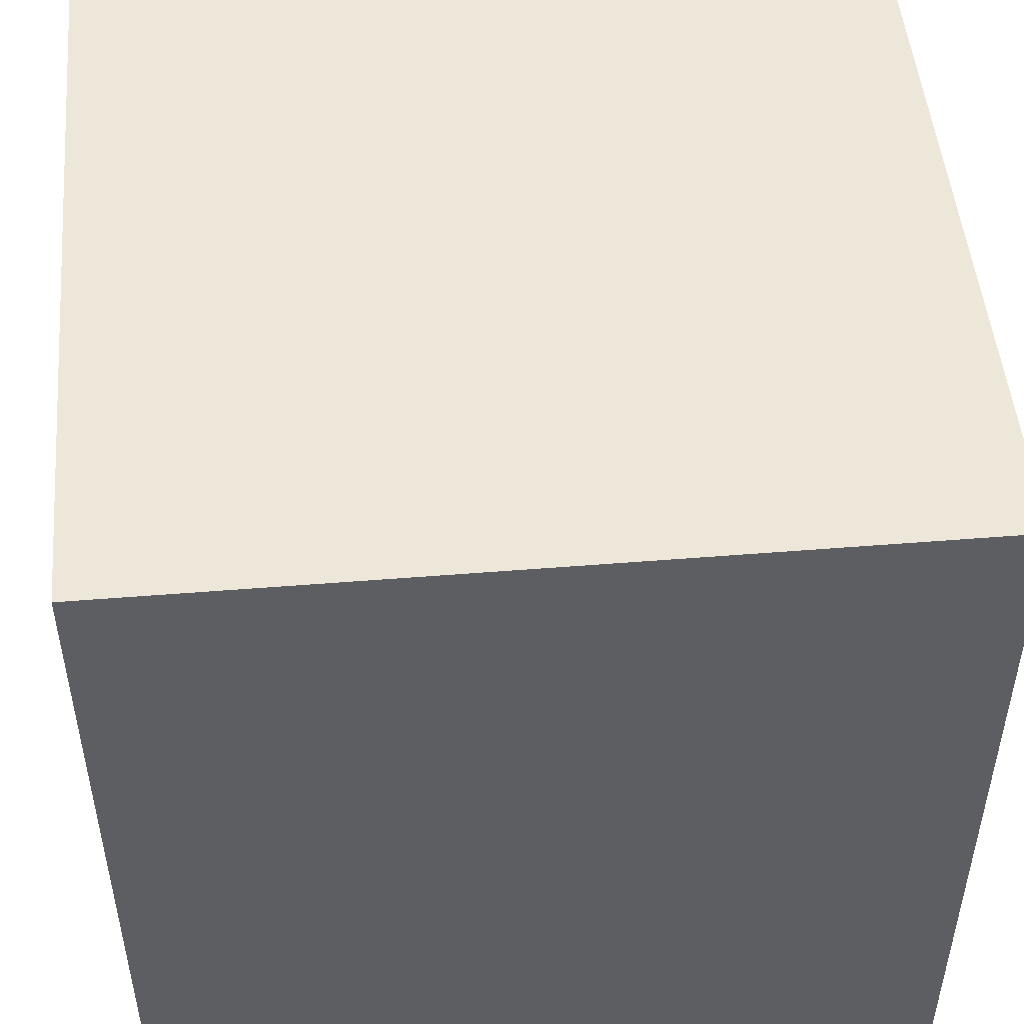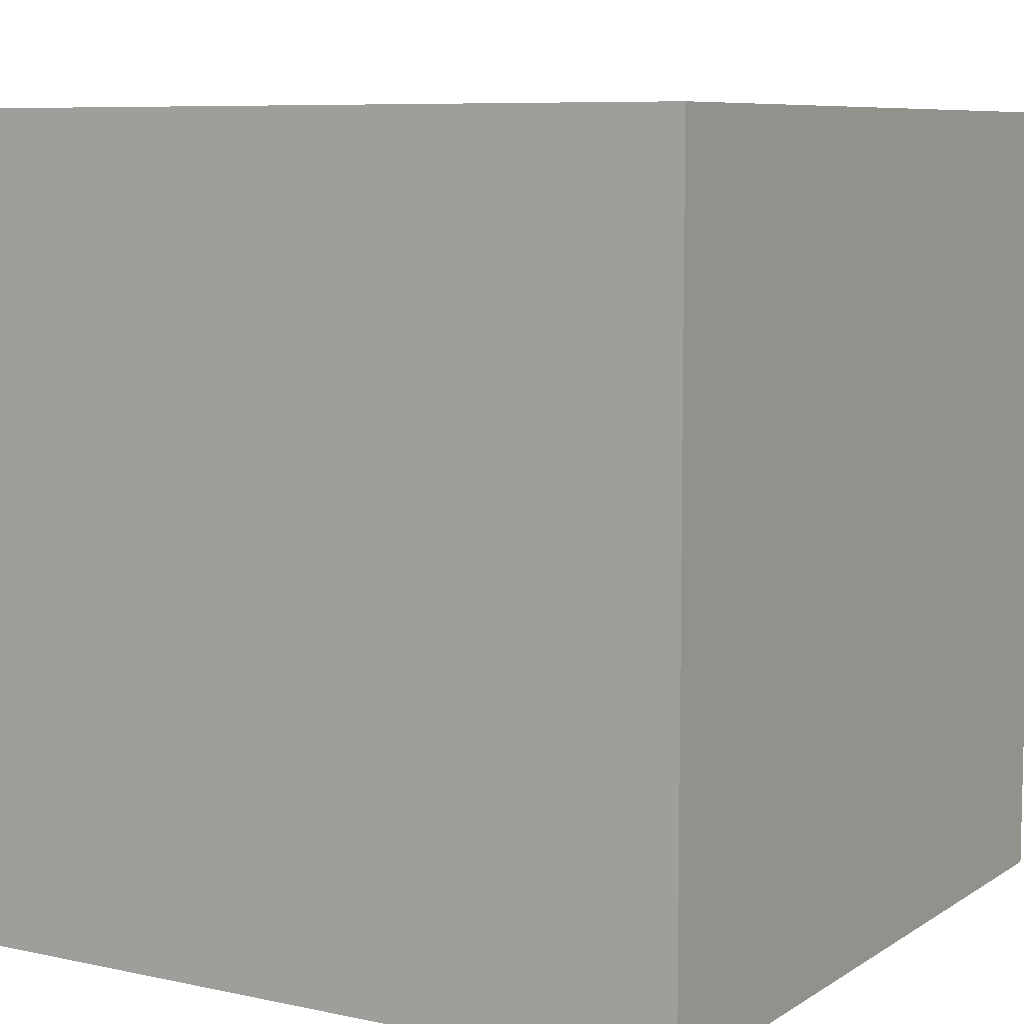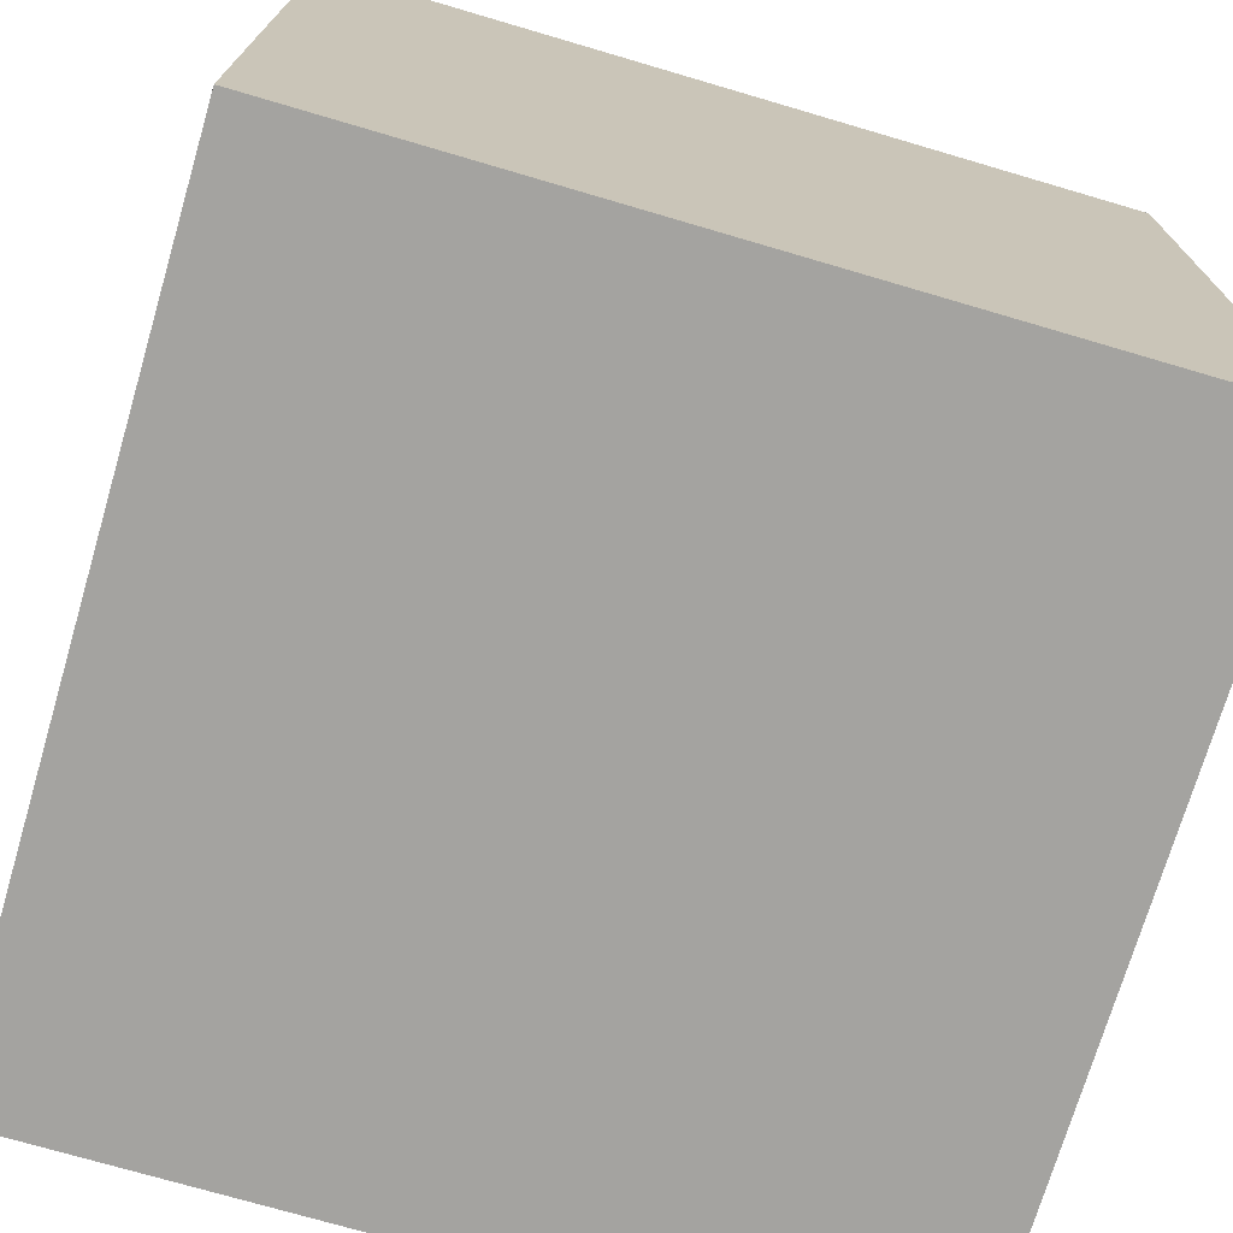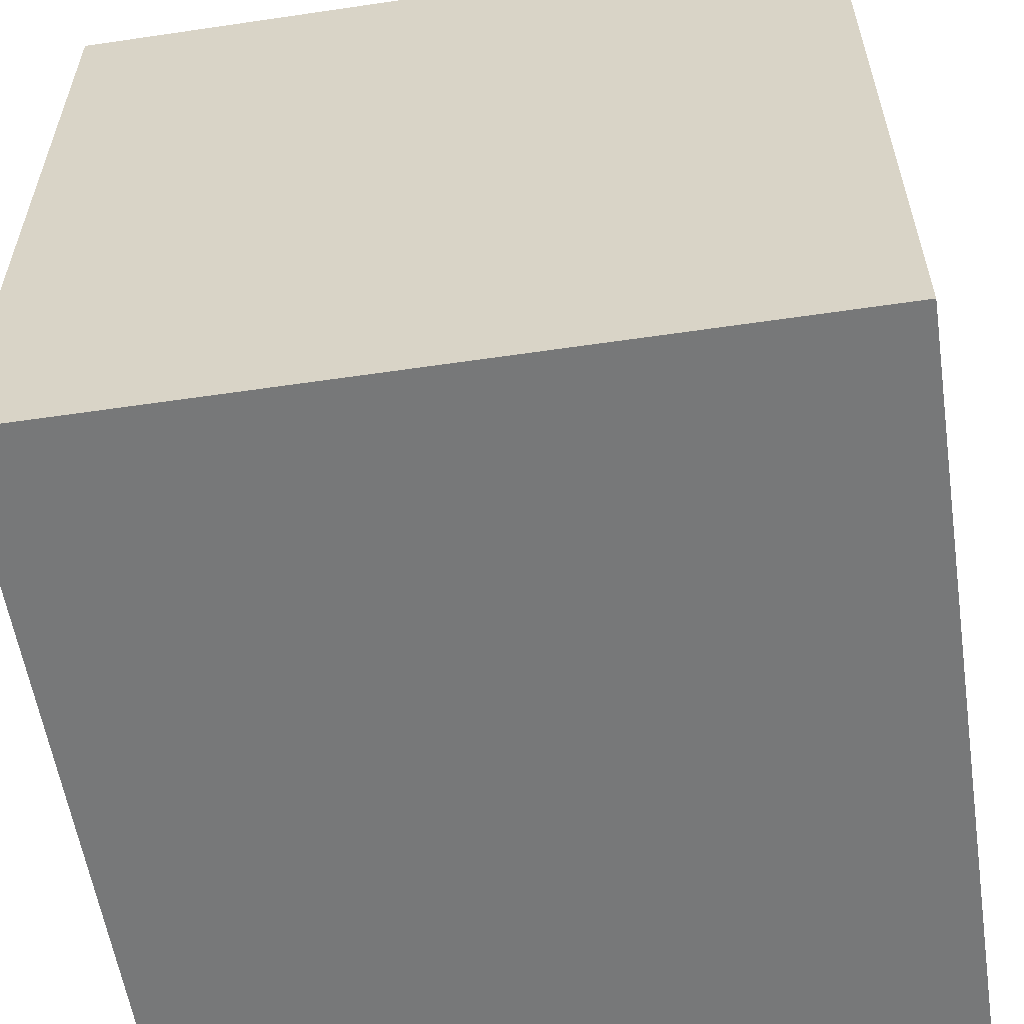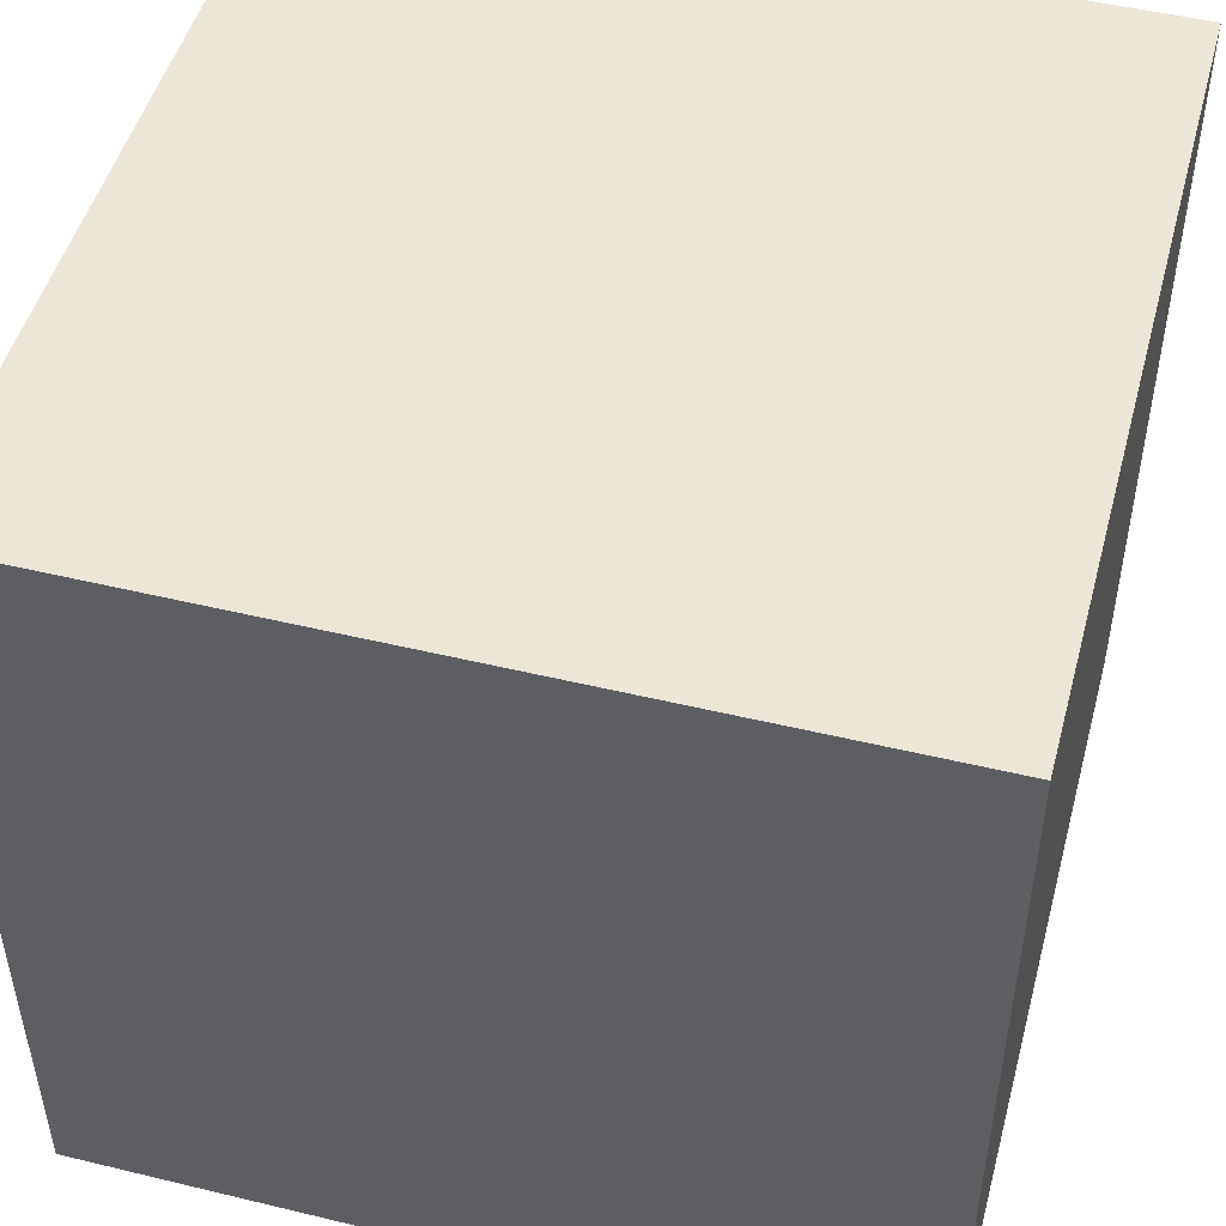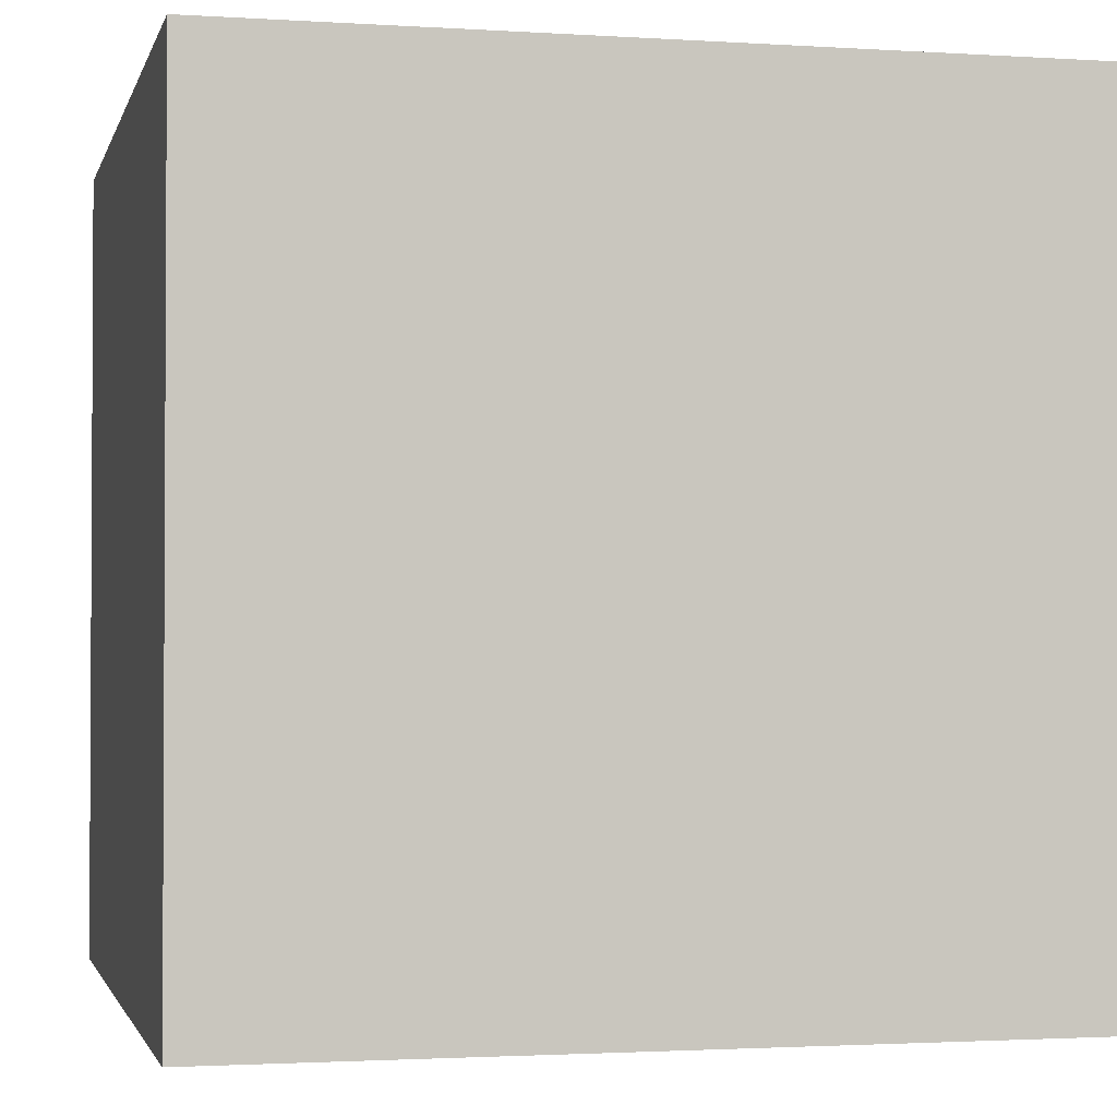
<metadata>
{"format":"obj","ext":"obj","renderer":"f3d","projection":"perspective","resolution":1024,"background":"white","views":[{"elev":49.6,"azim":84.9,"up":"+Z"},{"elev":7.8,"azim":-58.9,"up":"+Z"},{"elev":-73.0,"azim":-106.4,"up":"+Y"},{"elev":-57.4,"azim":8.7,"up":"+Y"},{"elev":49.1,"azim":-165.0,"up":"+Z"},{"elev":-1.9,"azim":-103.1,"up":"+Y"}]}
</metadata>
<code>
o Cube
v 0.5 -0.5 -0.5
v 0.5 -0.5 0.5
v -0.5 -0.5 0.5
v -0.5 -0.5 -0.5
v 0.5 0.5 -0.5
v 0.5 0.5 0.5
v -0.5 0.5 0.5
v -0.5 0.5 -0.5
f 4 2 1
f 6 8 5
f 2 5 1
f 3 6 2
f 4 7 3
f 8 1 5
f 4 3 2
f 6 7 8
f 2 6 5
f 3 7 6
f 4 8 7
f 8 4 1

</code>
